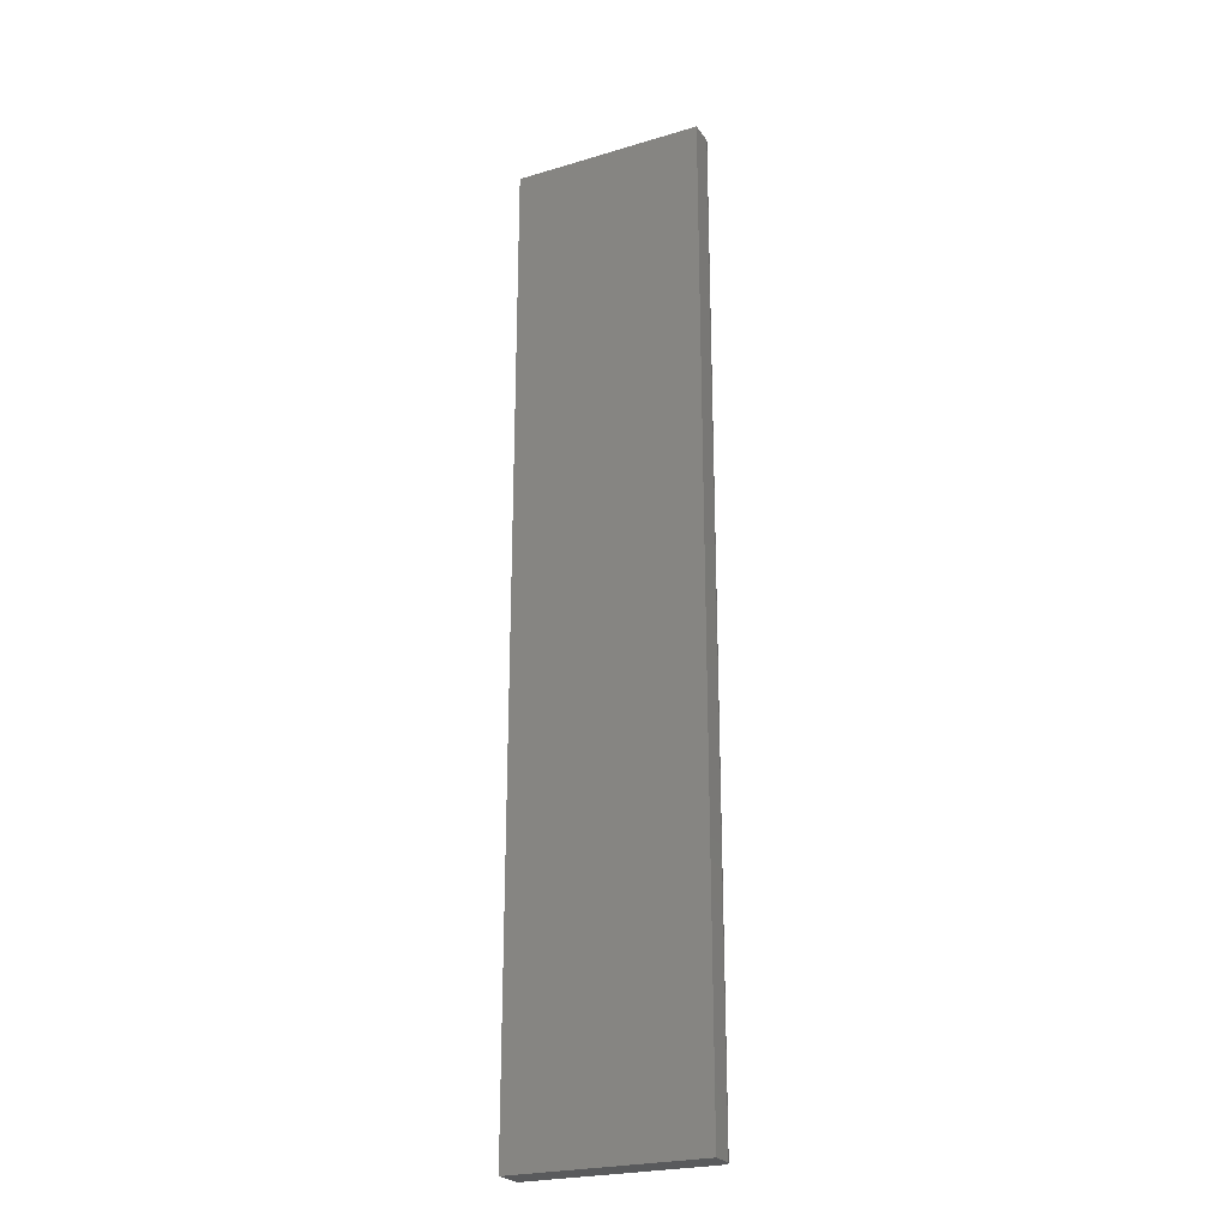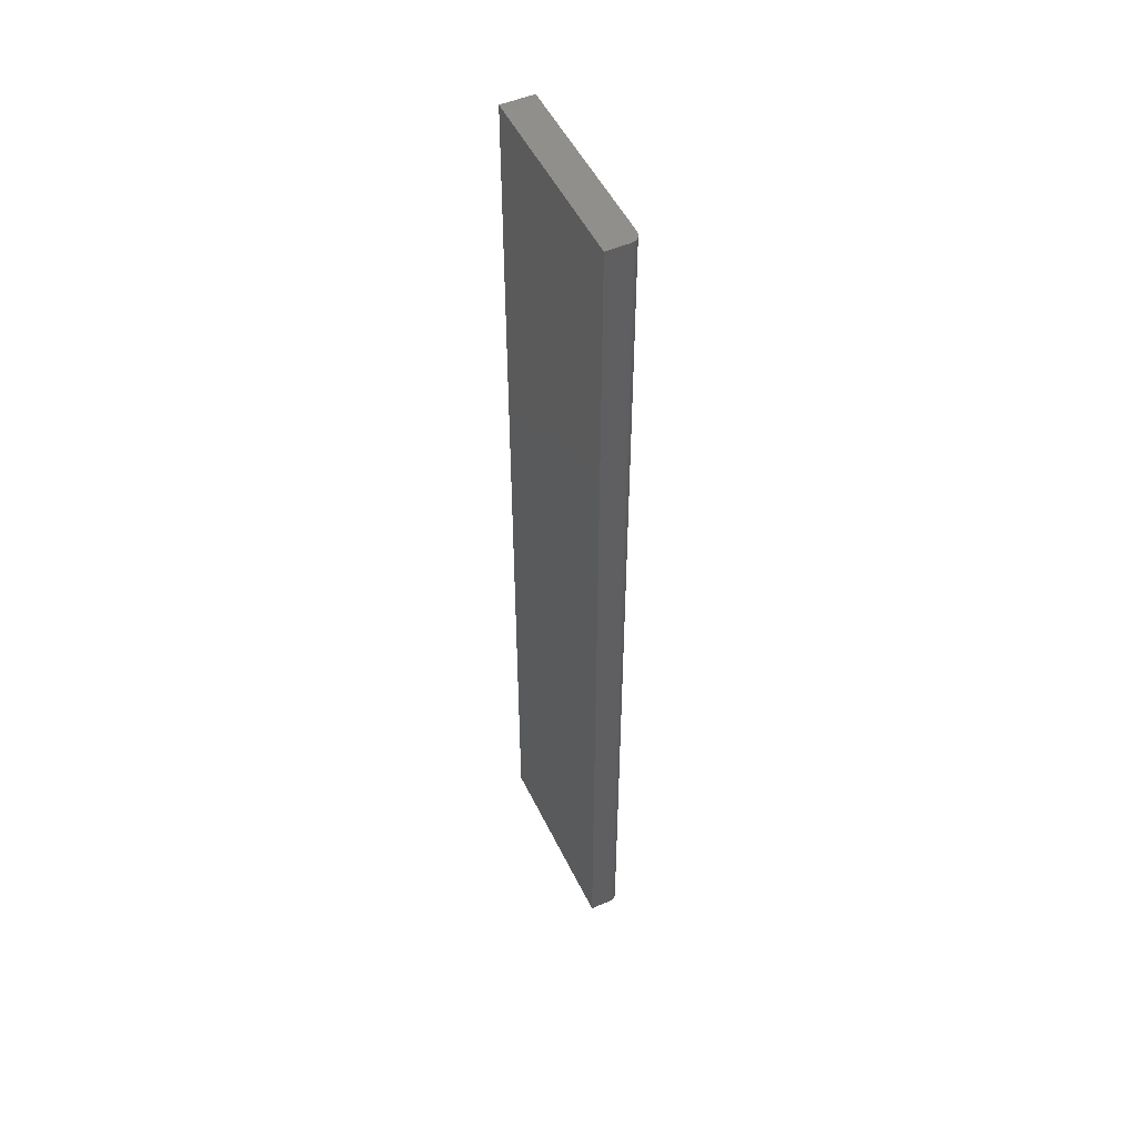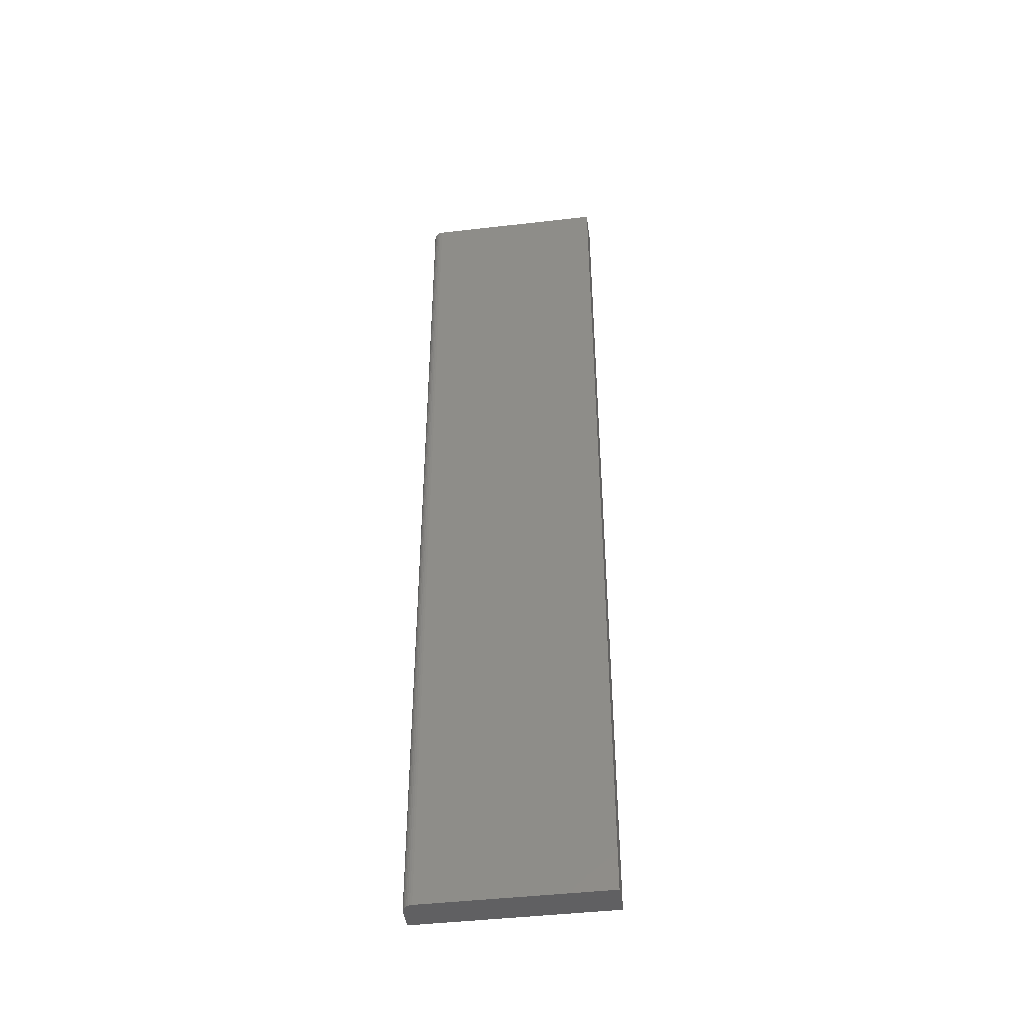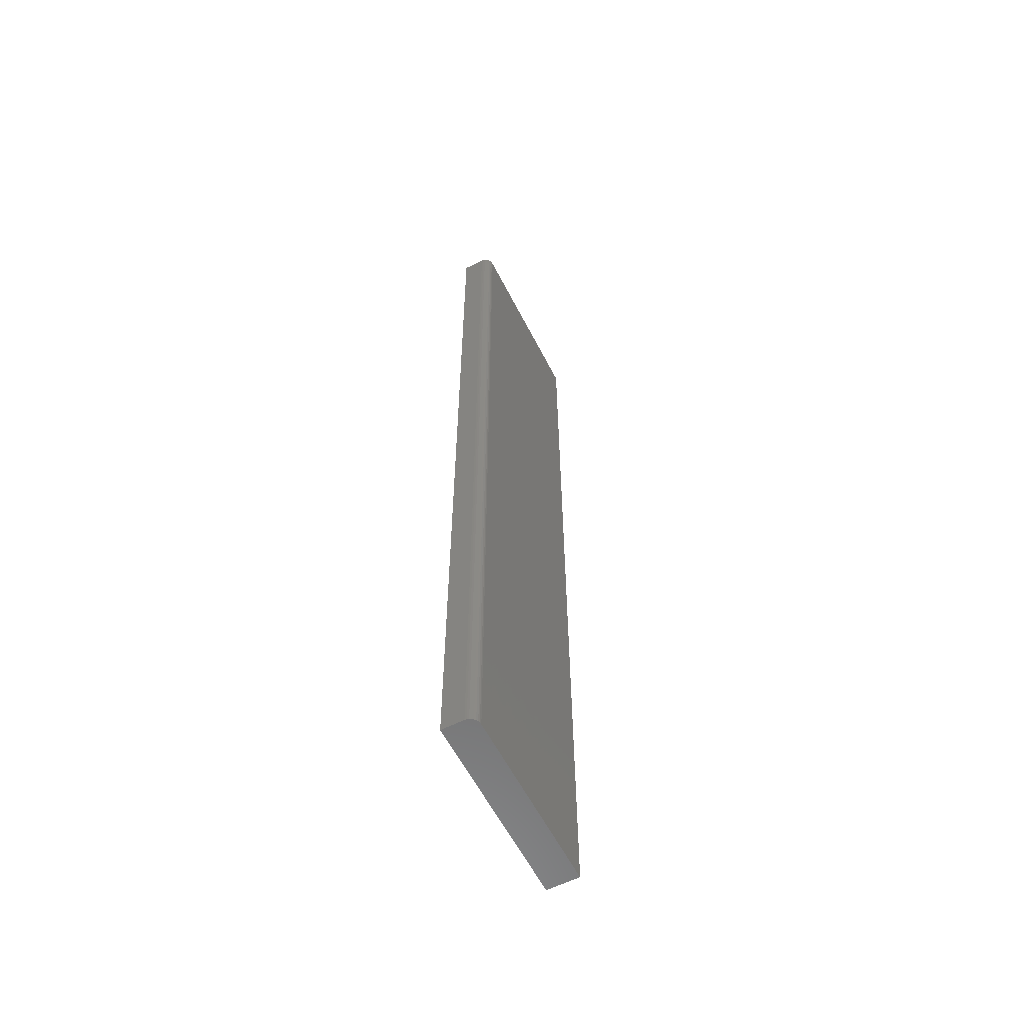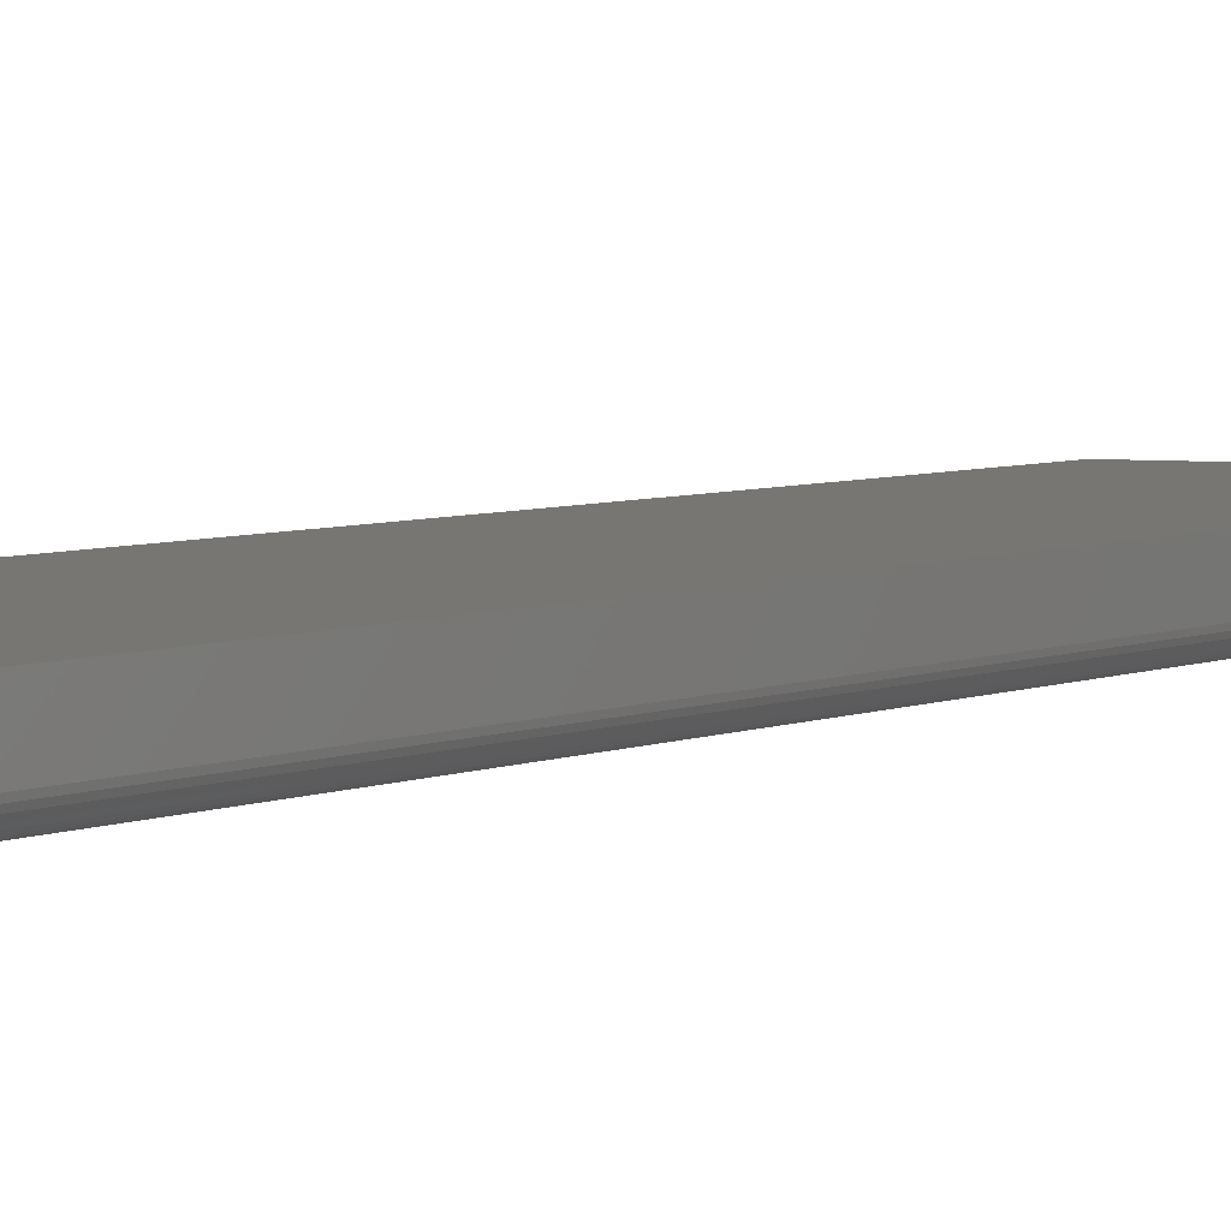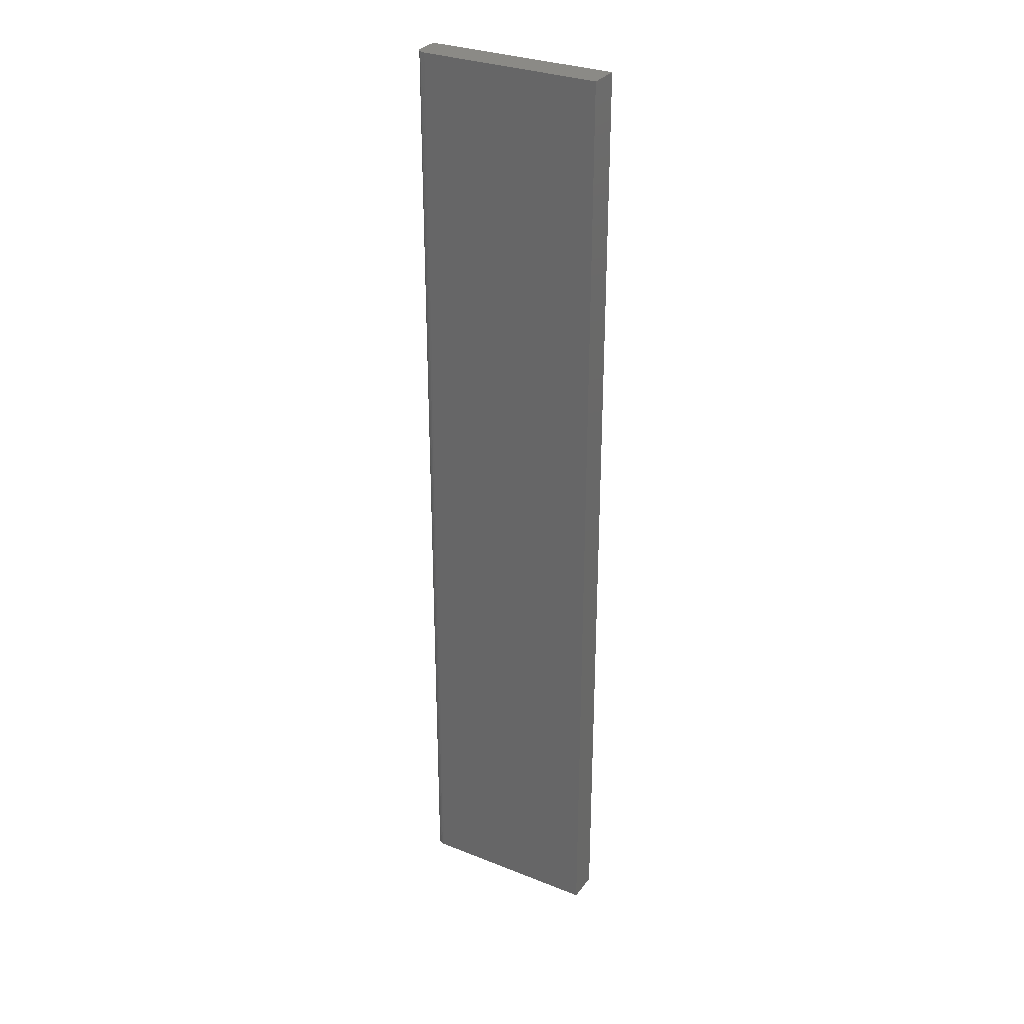
<metadata>
{"format":"stl","ext":"stl","renderer":"f3d","projection":"perspective","resolution":1024,"background":"white","views":[{"elev":-24.1,"azim":26.3,"up":"+Y"},{"elev":50.7,"azim":64.8,"up":"+Y"},{"elev":-44.4,"azim":-172.3,"up":"+Y"},{"elev":-59.8,"azim":117.1,"up":"+Y"},{"elev":3.4,"azim":26.9,"up":"+Z"},{"elev":30.5,"azim":-150.2,"up":"+Y"}]}
</metadata>
<code>
# stl→obj: 26 verts, 48 faces
v 0.1484 -0.75 -0.09375
v 0.1484 -0.75 -0.07656
v 0.01562 -0.75 -0.07656
v 0.145 -0.75 -0.1002
v 0 -0.75 -0.1016
v 0.1406 -0.75 -0.1016
v 0.1421 -0.75 -0.1014
v 0.1436 -0.75 -0.101
v 1.531e-18 -0.75 -0.07656
v 0.1461 -0.75 -0.09927
v 0.1471 -0.75 -0.09809
v 0.1478 -0.75 -0.09674
v 0.1483 -0.75 -0.09527
v 0.01562 1.388e-18 -0.07656
v 0.1484 1.388e-18 -0.07656
v 0.1484 4.337e-19 -0.09375
v 0.145 7.309e-20 -0.1002
v 0.1436 3.301e-20 -0.101
v 0.1421 8.333e-21 -0.1014
v 0.1406 -4.78e-34 -0.1016
v 0 0 -0.1016
v 1.531e-18 1.388e-18 -0.07656
v 0.1483 3.491e-19 -0.09527
v 0.1478 2.677e-19 -0.09674
v 0.1471 1.927e-19 -0.09809
v 0.1461 1.27e-19 -0.09927
f 1 2 3
f 4 5 6
f 4 6 7
f 4 7 8
f 9 5 4
f 9 4 10
f 9 10 11
f 9 11 12
f 9 12 13
f 9 13 1
f 9 1 3
f 14 15 16
f 17 18 19
f 17 19 20
f 17 20 21
f 22 14 16
f 22 16 23
f 22 23 24
f 22 24 25
f 22 25 26
f 22 26 17
f 22 17 21
f 16 15 1
f 1 15 2
f 21 20 5
f 5 20 6
f 16 1 23
f 23 1 13
f 23 13 24
f 24 13 12
f 24 12 25
f 25 12 11
f 25 11 26
f 26 11 10
f 26 10 17
f 17 10 4
f 17 4 18
f 18 4 8
f 18 8 19
f 19 8 7
f 19 7 20
f 20 7 6
f 22 21 9
f 9 21 5
f 14 22 3
f 3 22 9
f 15 14 2
f 2 14 3

</code>
